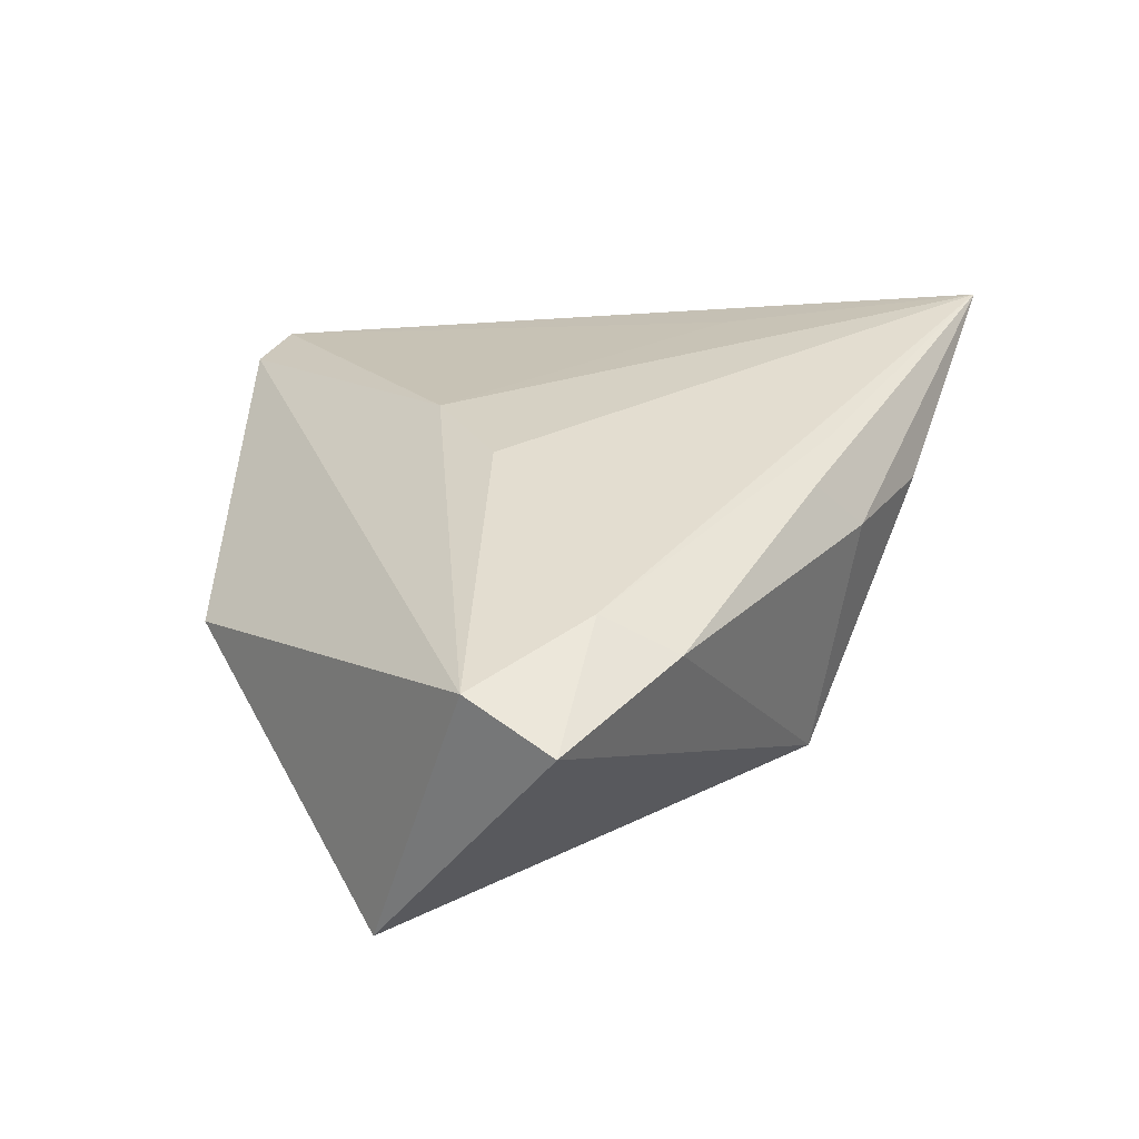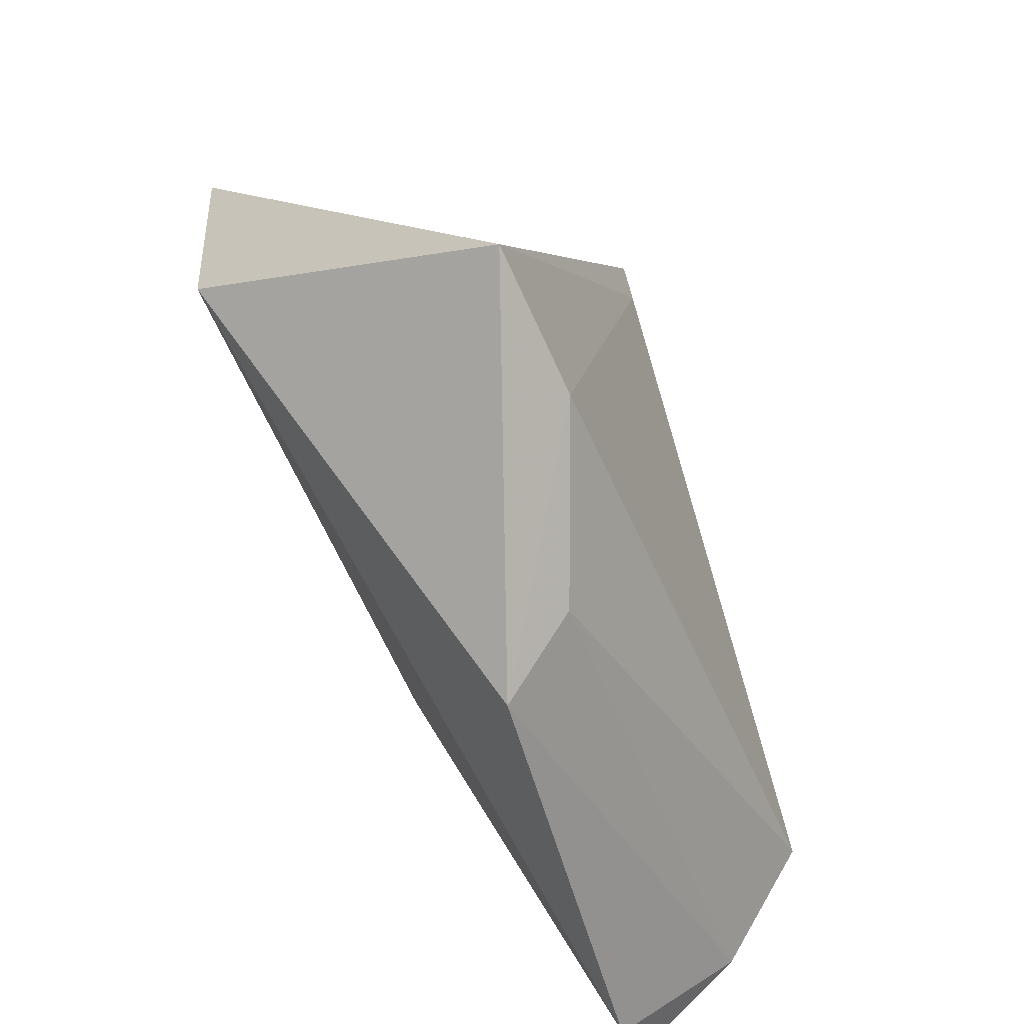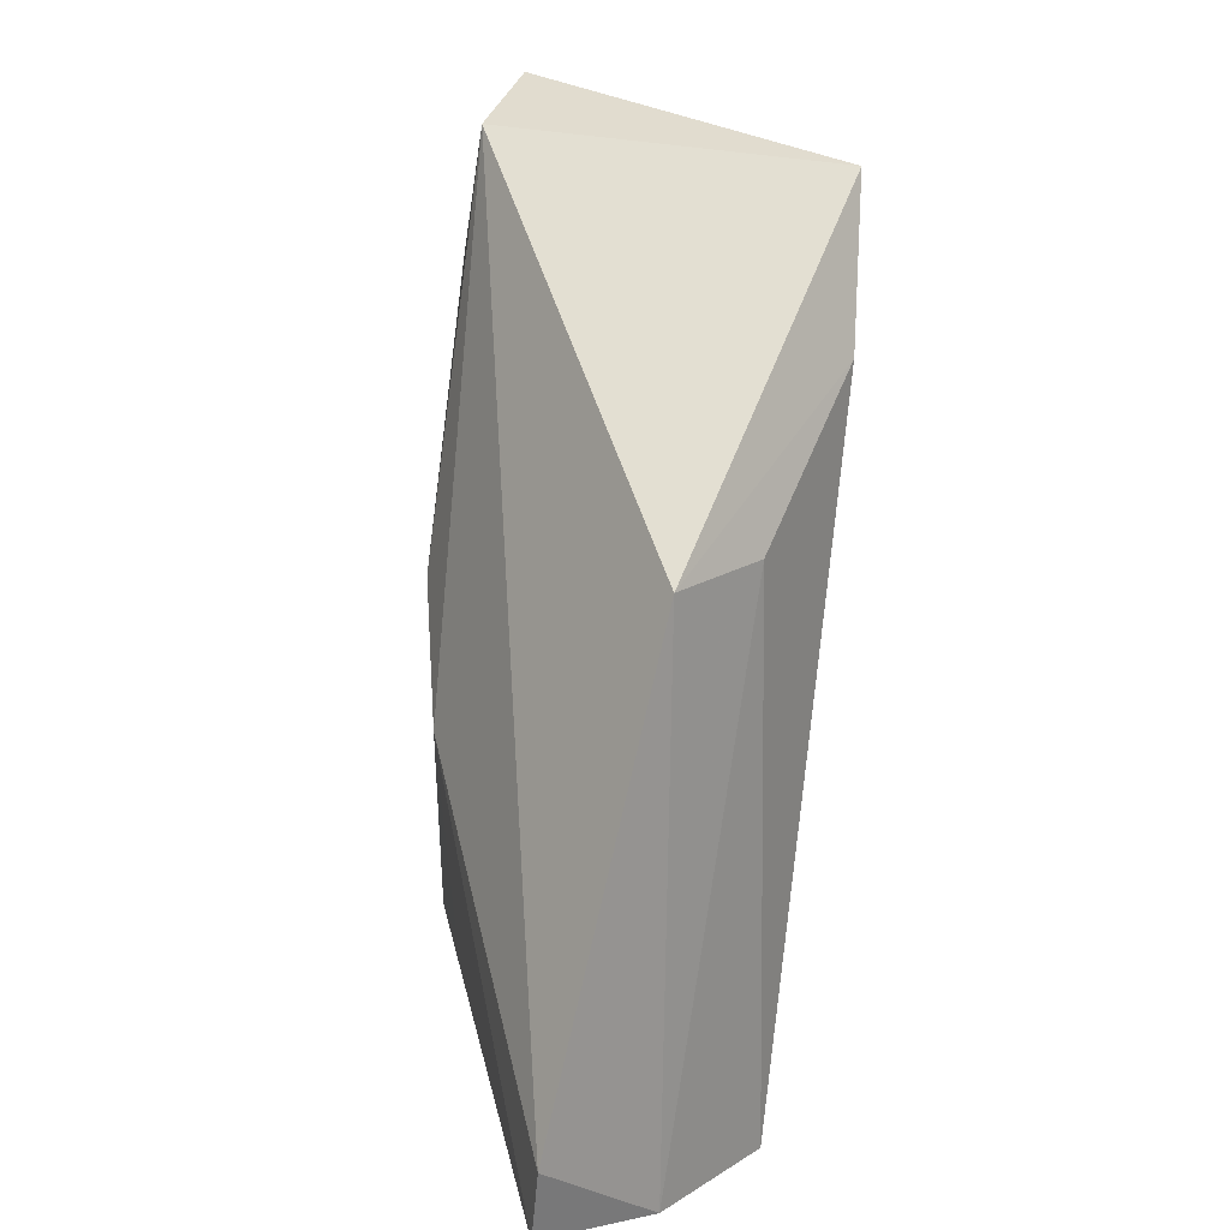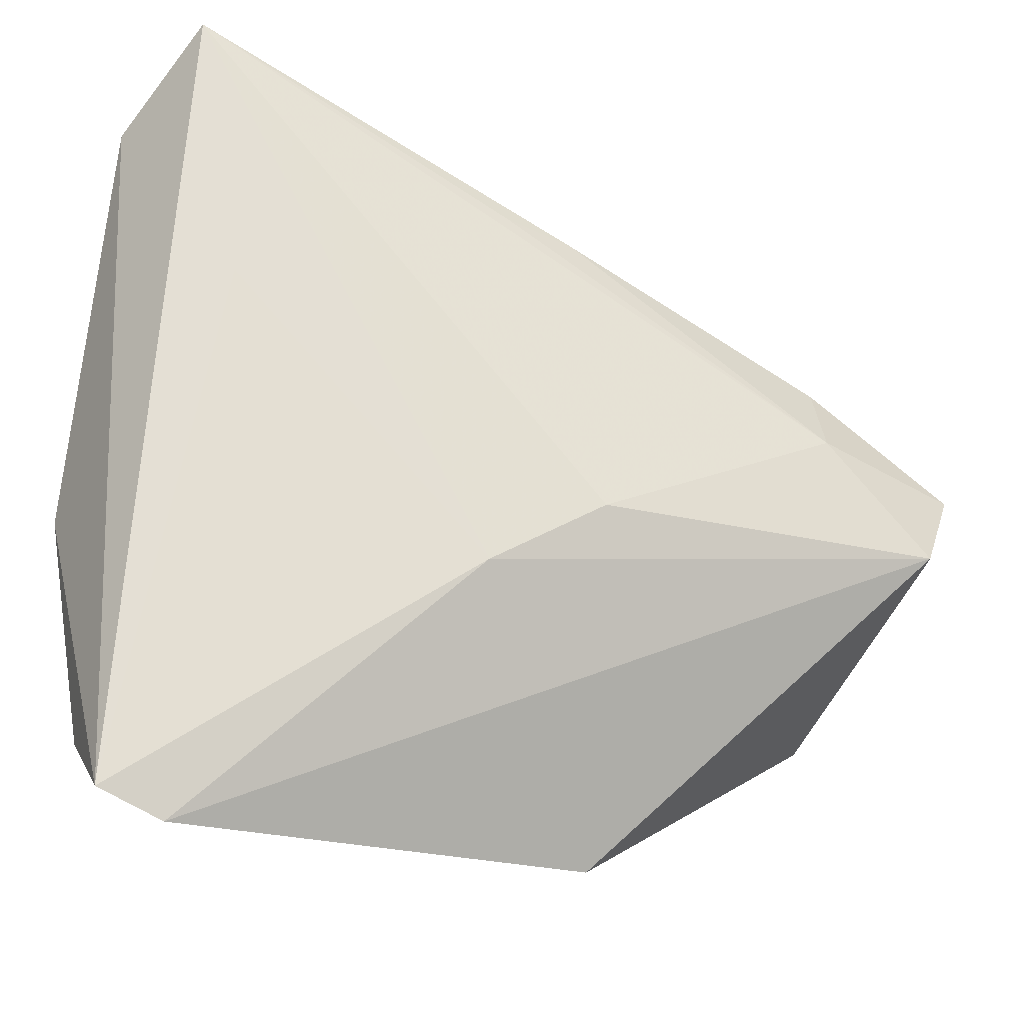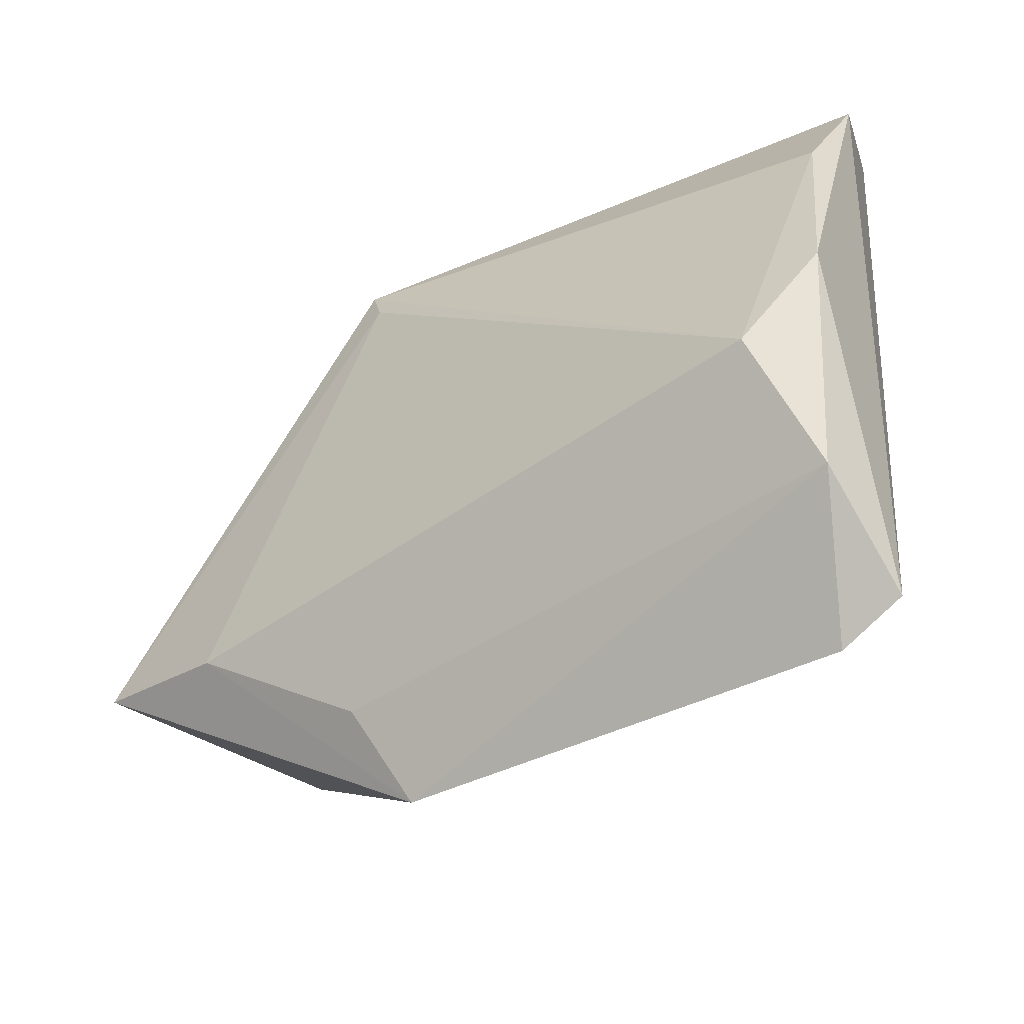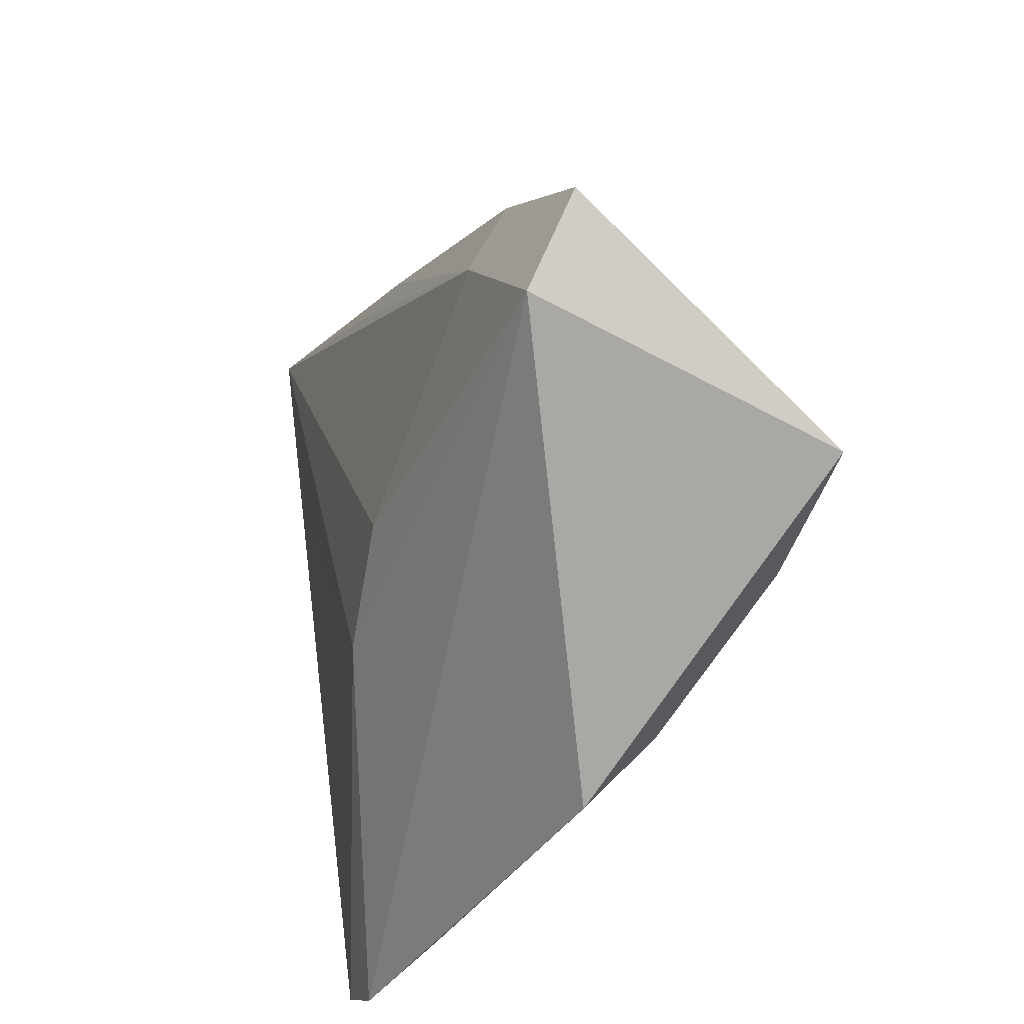
<metadata>
{"format":"obj","ext":"obj","renderer":"f3d","projection":"perspective","resolution":1024,"background":"white","views":[{"elev":35.9,"azim":97.2,"up":"+Z"},{"elev":-48.4,"azim":112.1,"up":"+Y"},{"elev":-78.9,"azim":84.0,"up":"+Y"},{"elev":-30.8,"azim":-23.0,"up":"+Y"},{"elev":-48.9,"azim":-140.4,"up":"+Y"},{"elev":-32.3,"azim":67.7,"up":"+Y"}]}
</metadata>
<code>
v -0.03448 -0.04791 0.003075
v 0.01951 -0.03382 -0.0114
v 0.007603 0.03039 0.01652
v -0.04235 -0.03536 -0.008704
v 0.05423 -0.0154 -0.01749
v -0.009989 0.04248 0.007056
v 0.03684 -0.02053 -0.01848
v -0.001569 0.03147 0.01746
v 0.01402 0.03185 -0.01805
v -0.04675 -0.006288 -0.01187
v -0.04675 0.04068 0.003078
v 0.01248 0.02732 -0.01848
v 0.0173 -0.04301 -0.003395
v -0.04105 0.04954 0.01659
v -0.003442 -0.01659 0.01711
v 0.0541 -0.004529 0.01851
v 0.009996 -0.007775 0.01956
v 0.04082 0.01754 0.01541
v -0.03992 -0.02283 -0.01848
v -0.03413 0.01671 0.01386
v 0.005496 0.03625 0.009923
v 0.04006 0.008064 0.01961
v 0.05936 0.00624 0.0152
v -0.04515 0.02273 -0.005664
v -0.04213 -0.04512 0.002976
f 2 13 4
f 5 13 7
f 13 2 7
f 19 2 4
f 19 7 2
f 11 9 24
f 9 19 24
f 12 19 9
f 7 19 12
f 12 9 5
f 5 7 12
f 18 9 21
f 9 6 21
f 4 13 1
f 11 24 10
f 10 19 4
f 10 24 19
f 14 21 6
f 14 9 11
f 14 6 9
f 20 15 14
f 18 22 23
f 23 9 18
f 5 9 23
f 25 15 20
f 25 1 15
f 20 14 25
f 4 1 25
f 25 14 11
f 11 10 25
f 25 10 4
f 17 14 15
f 22 14 17
f 18 21 3
f 21 14 3
f 3 22 18
f 16 23 22
f 22 17 16
f 16 13 5
f 5 23 16
f 16 17 15
f 16 1 13
f 15 1 16
f 8 14 22
f 22 3 8
f 8 3 14

</code>
